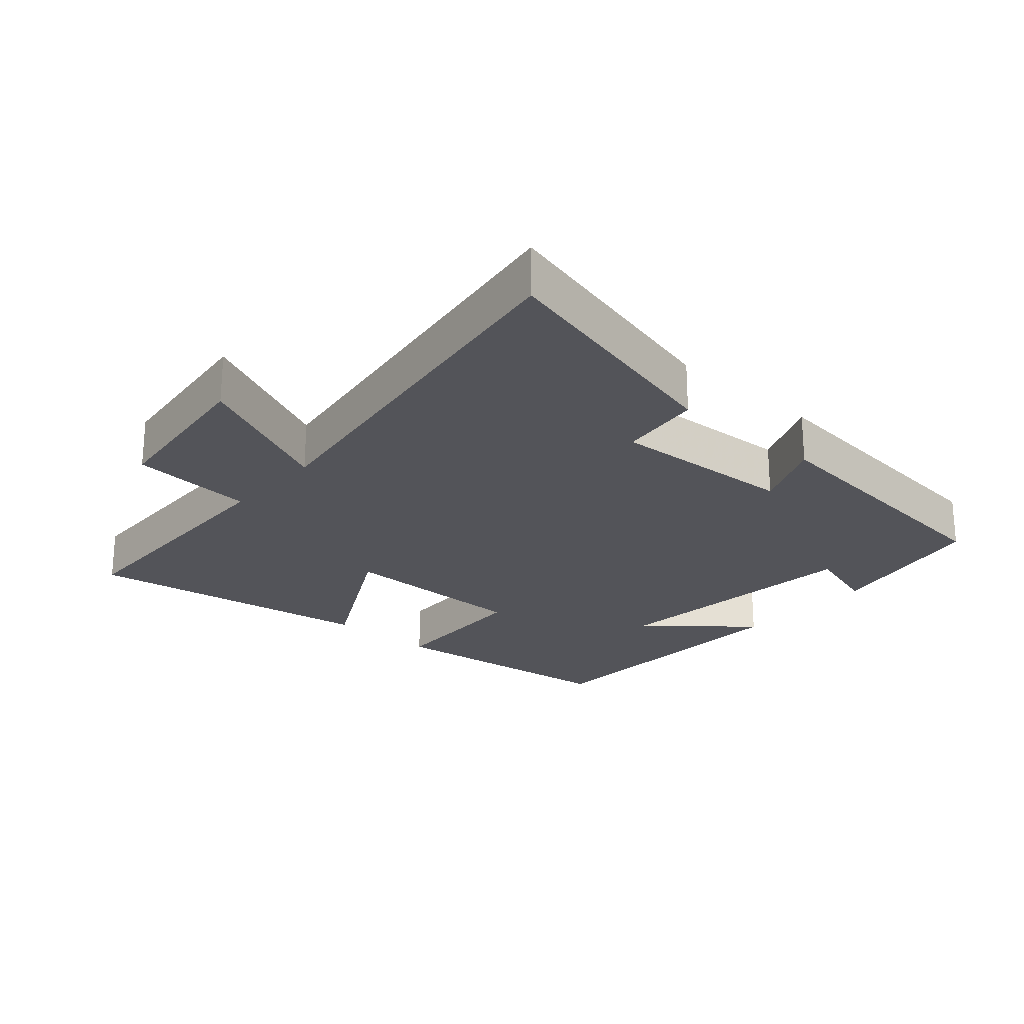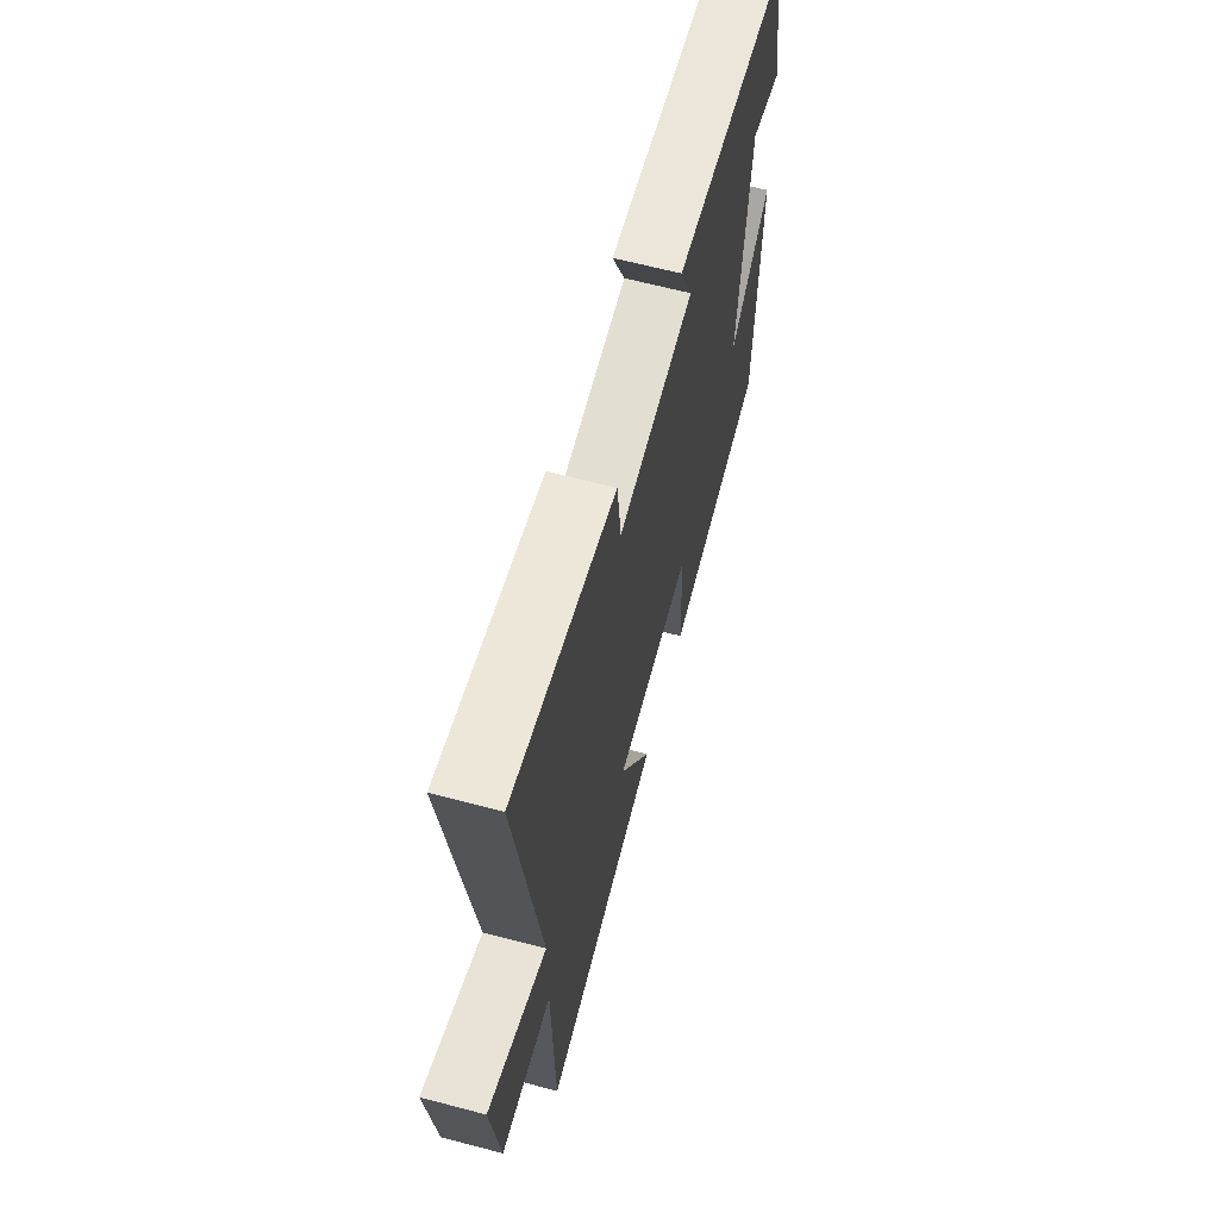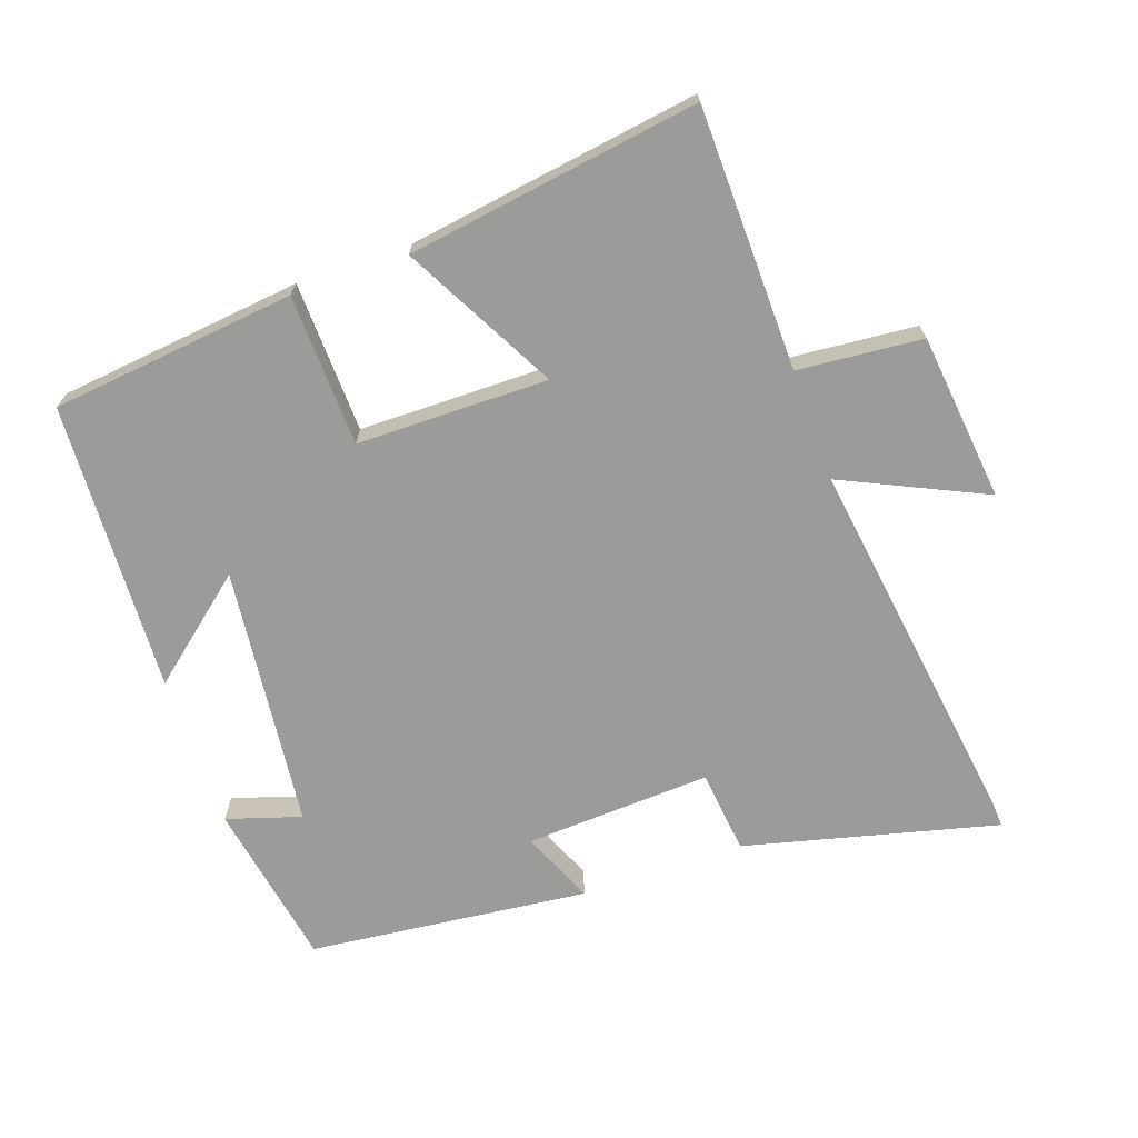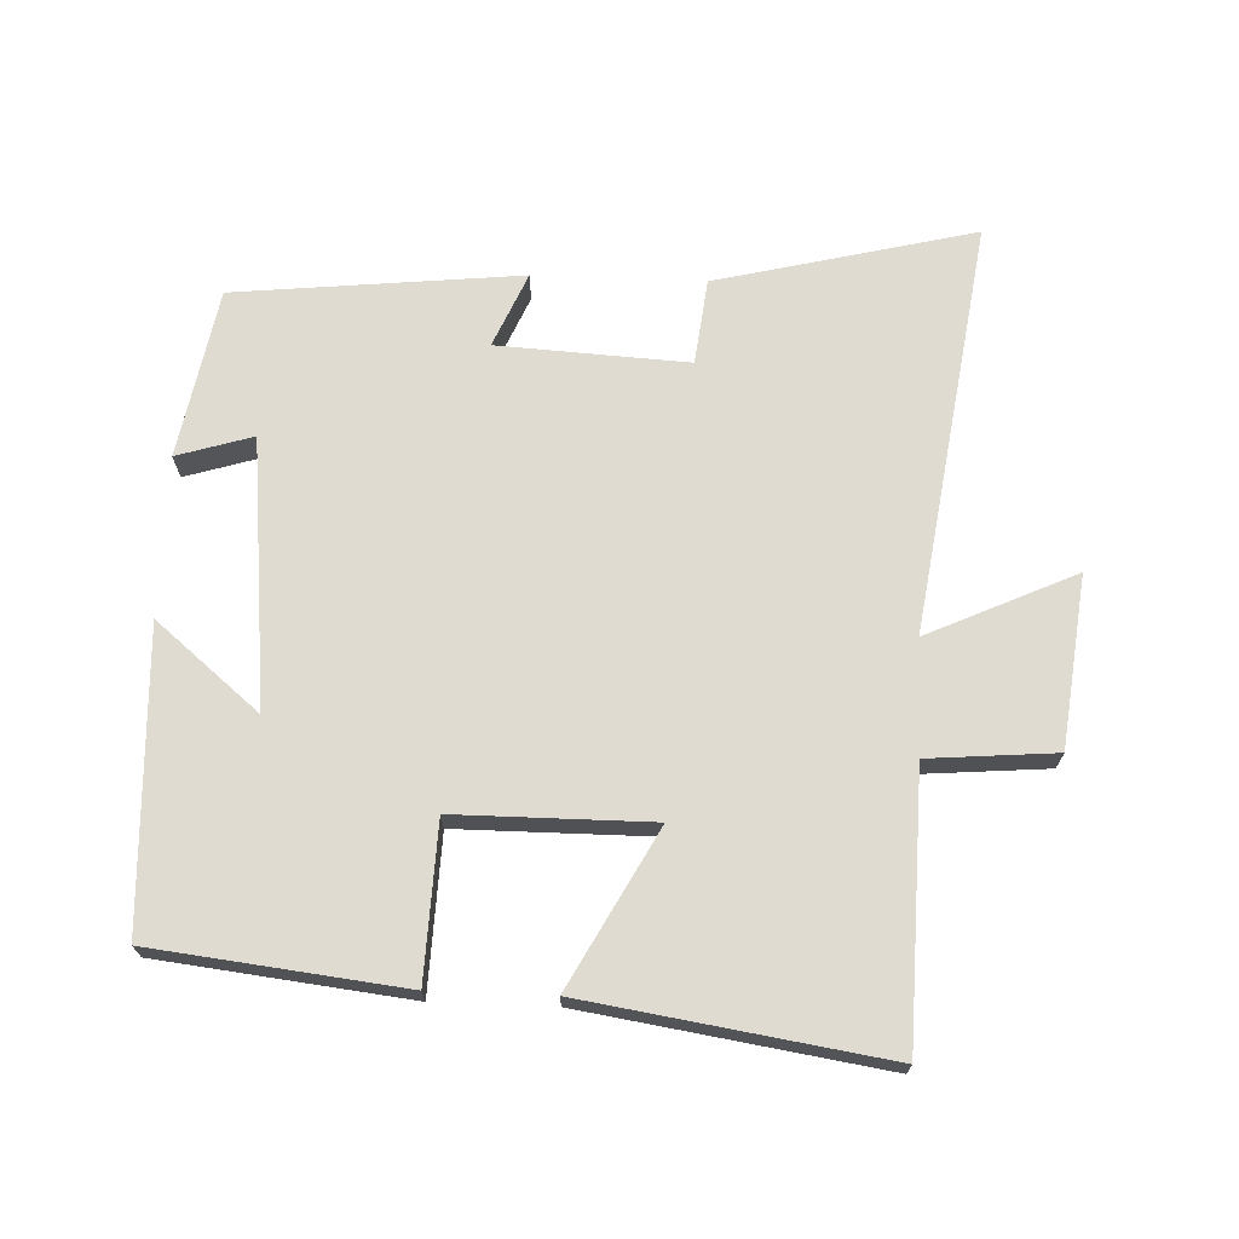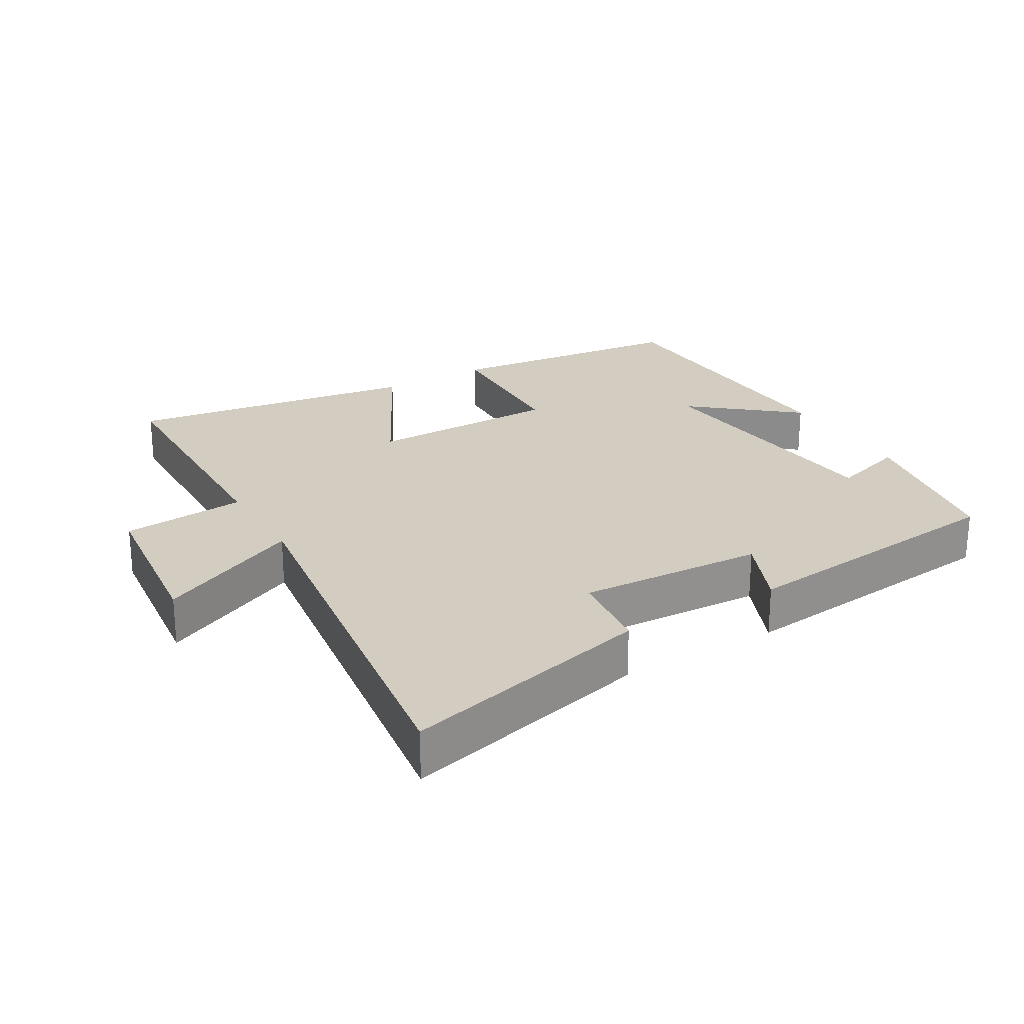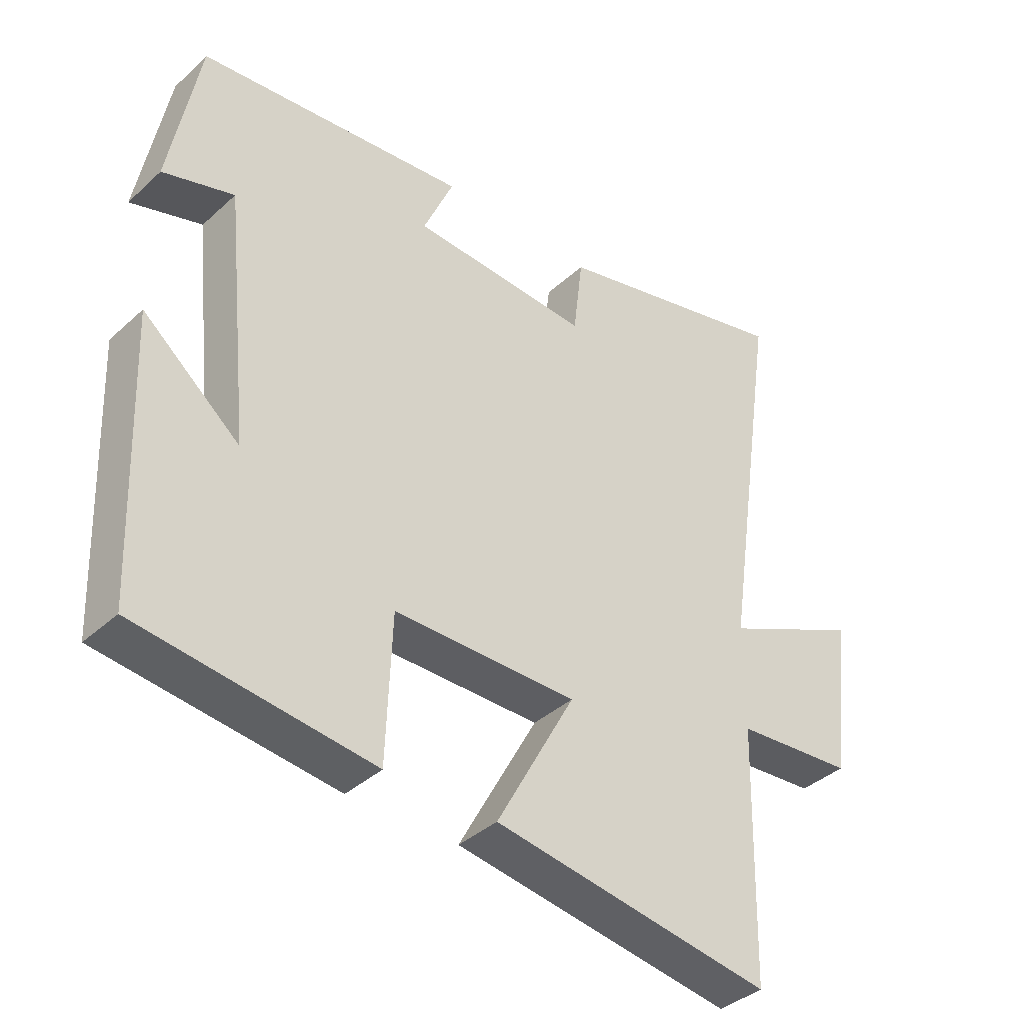
<metadata>
{"format":"obj","ext":"obj","renderer":"f3d","projection":"perspective","resolution":1024,"background":"white","views":[{"elev":-23.8,"azim":-41.5,"up":"+Y"},{"elev":64.2,"azim":-75.1,"up":"+Z"},{"elev":-69.6,"azim":-161.1,"up":"+Y"},{"elev":69.8,"azim":-177.8,"up":"+Y"},{"elev":24.5,"azim":-30.8,"up":"+Y"},{"elev":-38.4,"azim":138.7,"up":"+Z"}]}
</metadata>
<code>
v 0.454 0.07 0.457
v 0.5 0.07 0.209
v 0.389 0.07 0.243
v 0.349 0.07 -0.149
v 0.5 0.07 -0.023
v 0.483 0.07 -0.457
v 0.118 0.07 -0.5
v 0.109 0.07 -0.273
v -0.177 0.07 -0.273
v -0.054 0.07 -0.5
v -0.49 0.07 -0.568
v -0.5 0.07 -0.176
v -0.686 0.07 -0.161
v -0.716 0.07 0.089
v -0.5 0.07 -0.01
v -0.589 0.07 0.592
v -0.211 0.07 0.5
v -0.196 0.07 0.375
v 0.082 0.07 0.391
v 0.035 0.07 0.5
v 0.454 0 0.457
v 0.5 0 0.209
v 0.389 0 0.243
v 0.349 0 -0.149
v 0.5 0 -0.023
v 0.483 0 -0.457
v 0.118 0 -0.5
v 0.109 0 -0.273
v -0.177 0 -0.273
v -0.054 0 -0.5
v -0.49 0 -0.568
v -0.5 0 -0.176
v -0.686 0 -0.161
v -0.716 0 0.089
v -0.5 0 -0.01
v -0.589 0 0.592
v -0.211 0 0.5
v -0.196 0 0.375
v 0.082 0 0.391
v 0.035 0 0.5
f 19 20 1 2
f 15 16 17 18
f 15 18 19
f 12 13 14 15
f 9 10 11 12
f 8 9 12 15
f 6 7 8
f 4 5 6
f 4 6 8
f 3 4 8 15
f 19 2 3
f 3 15 19
f 22 21 40 39
f 38 37 36 35
f 39 38 35
f 35 34 33 32
f 32 31 30 29
f 35 32 29 28
f 28 27 26
f 26 25 24
f 28 26 24
f 35 28 24 23
f 23 22 39
f 39 35 23
f 1 21 22 2
f 2 22 23 3
f 3 23 24 4
f 4 24 25 5
f 5 25 26 6
f 6 26 27 7
f 7 27 28 8
f 8 28 29 9
f 9 29 30 10
f 10 30 31 11
f 11 31 32 12
f 12 32 33 13
f 13 33 34 14
f 14 34 35 15
f 15 35 36 16
f 16 36 37 17
f 17 37 38 18
f 18 38 39 19
f 19 39 40 20
f 20 40 21 1

</code>
